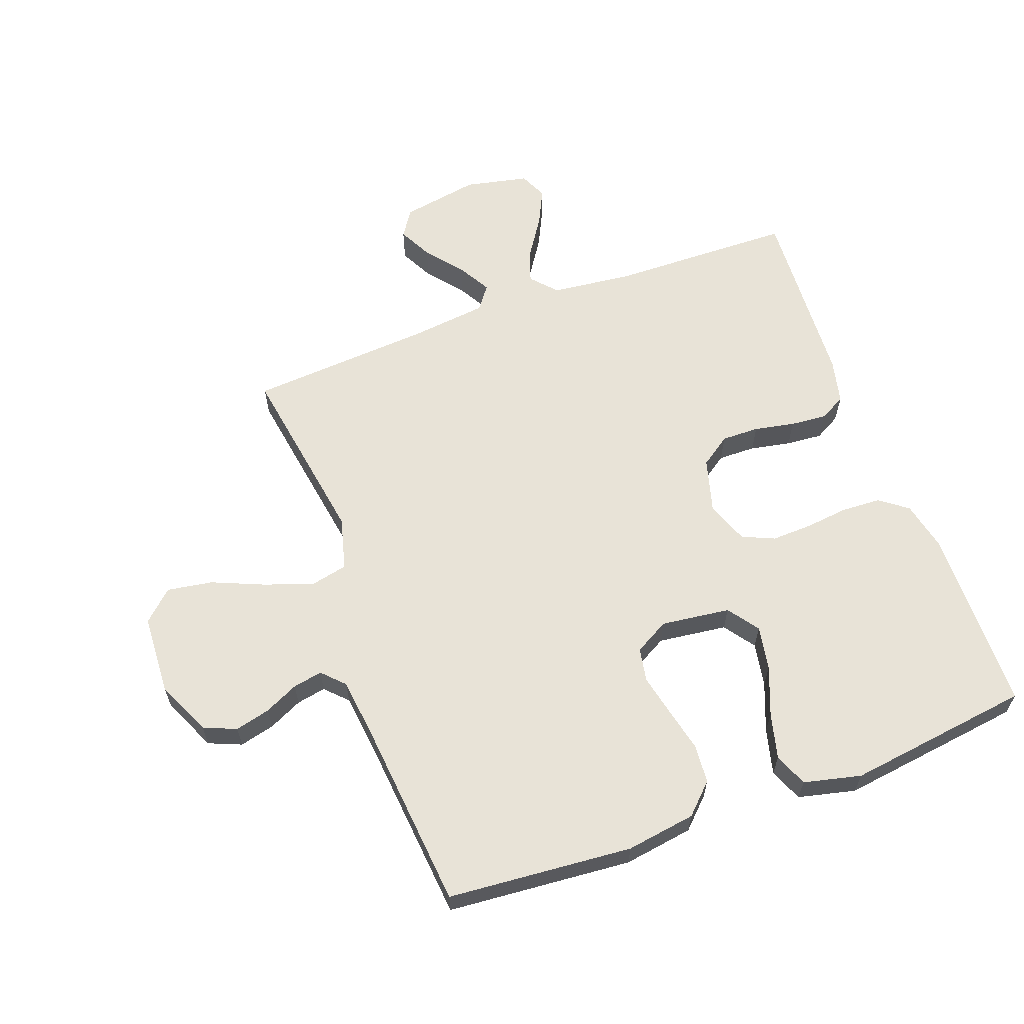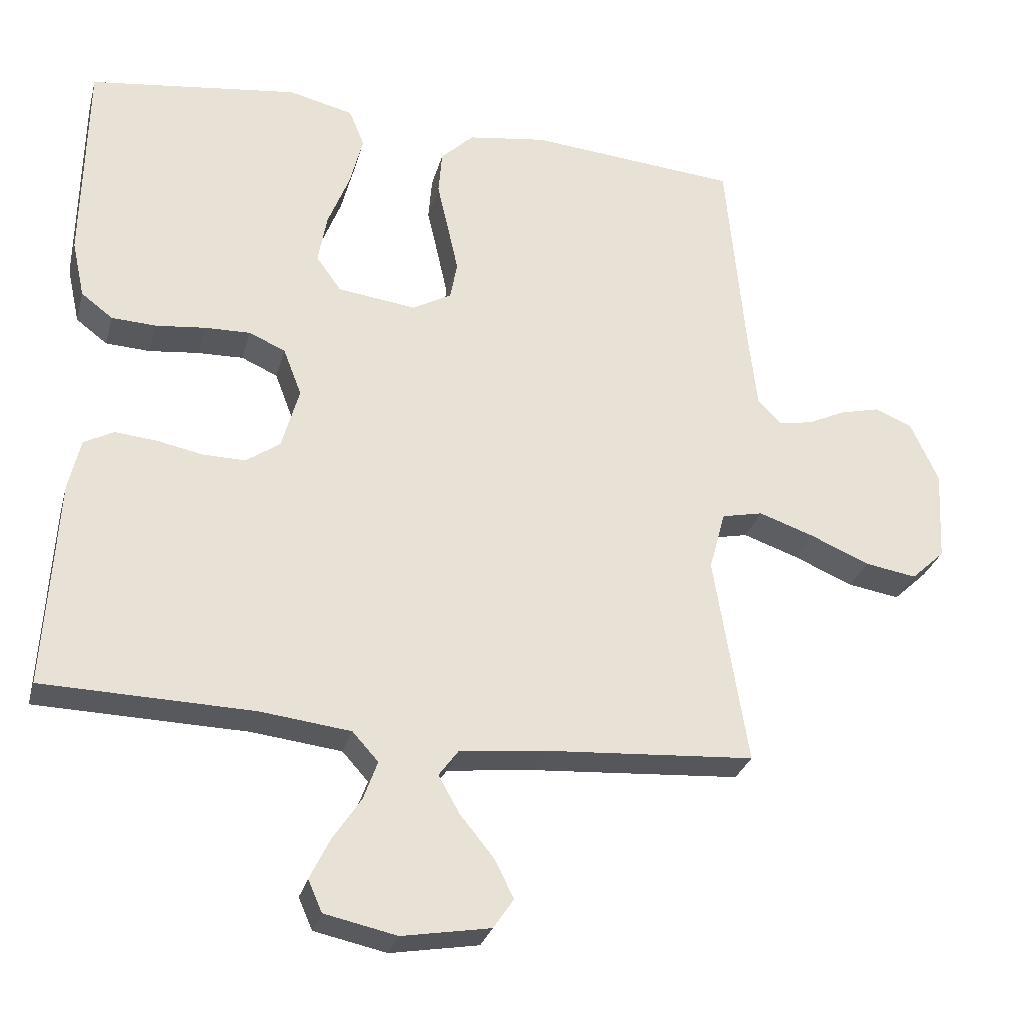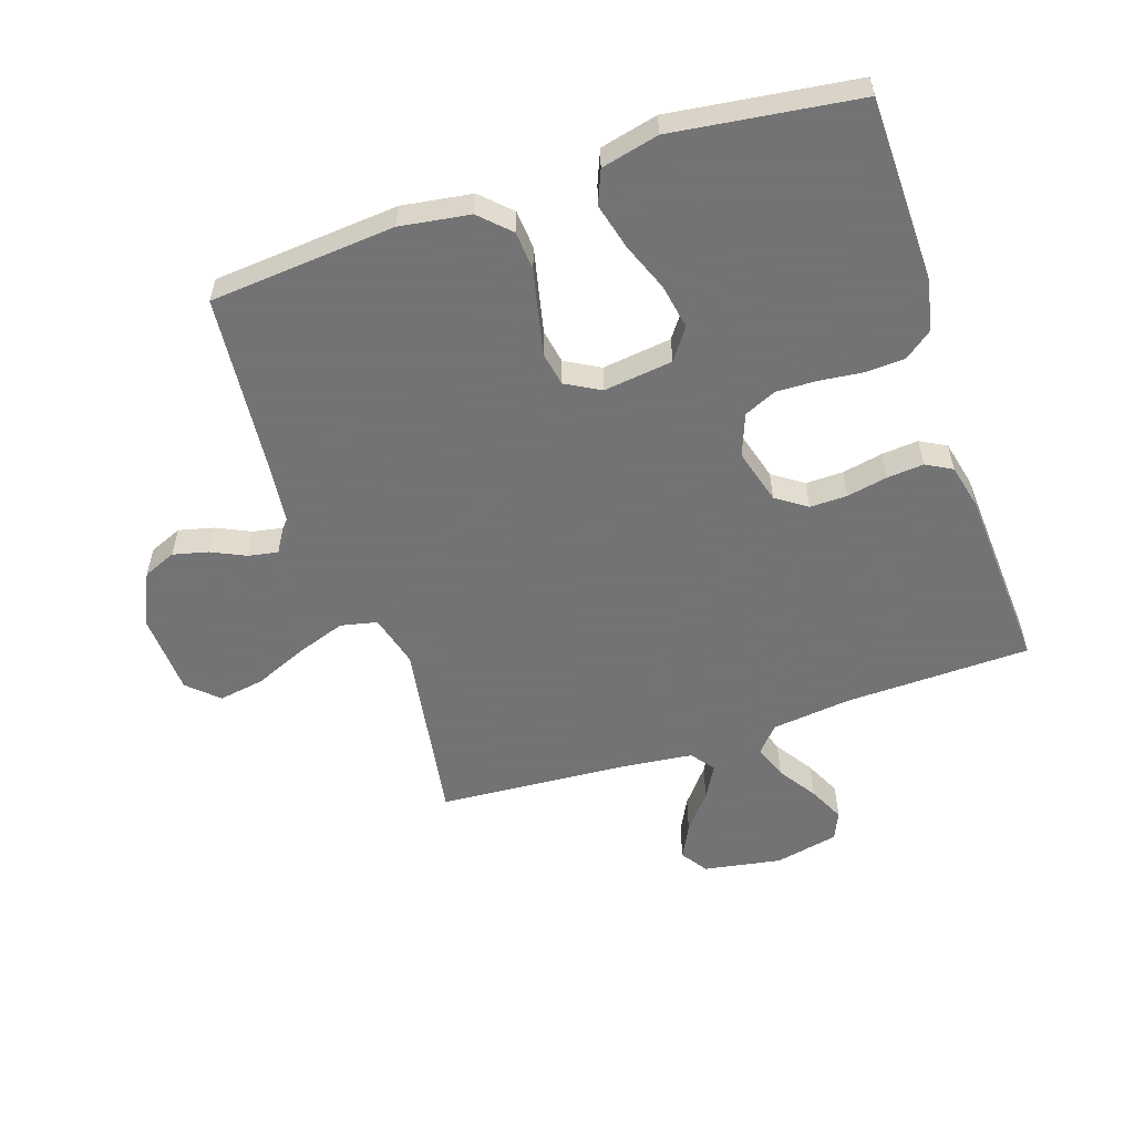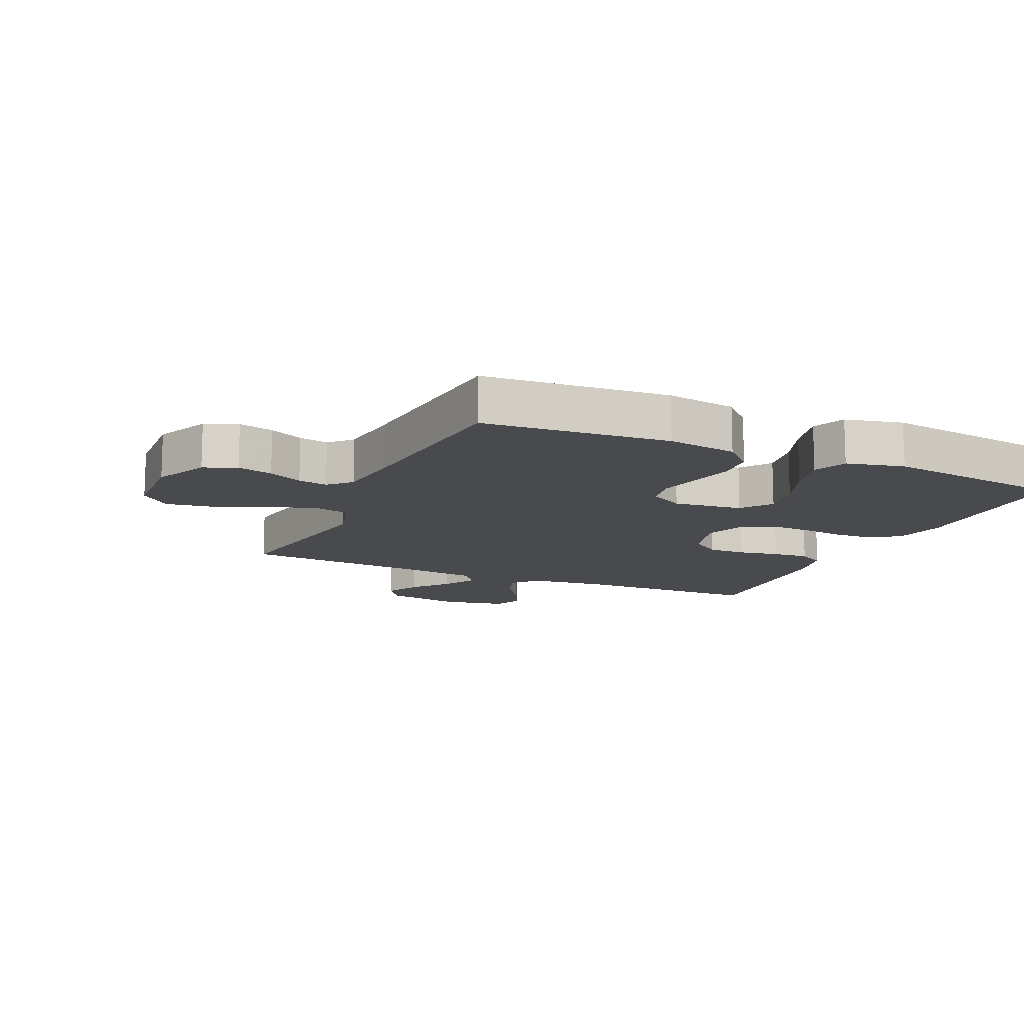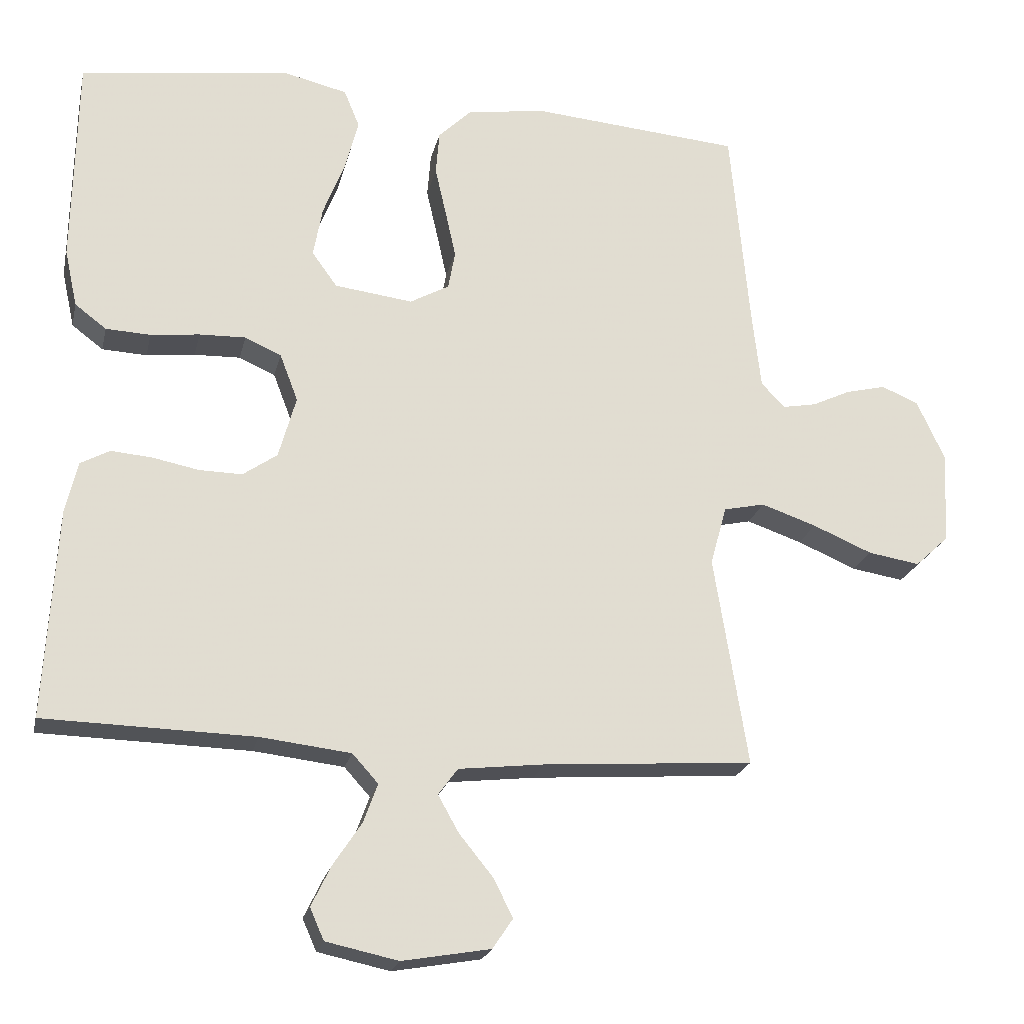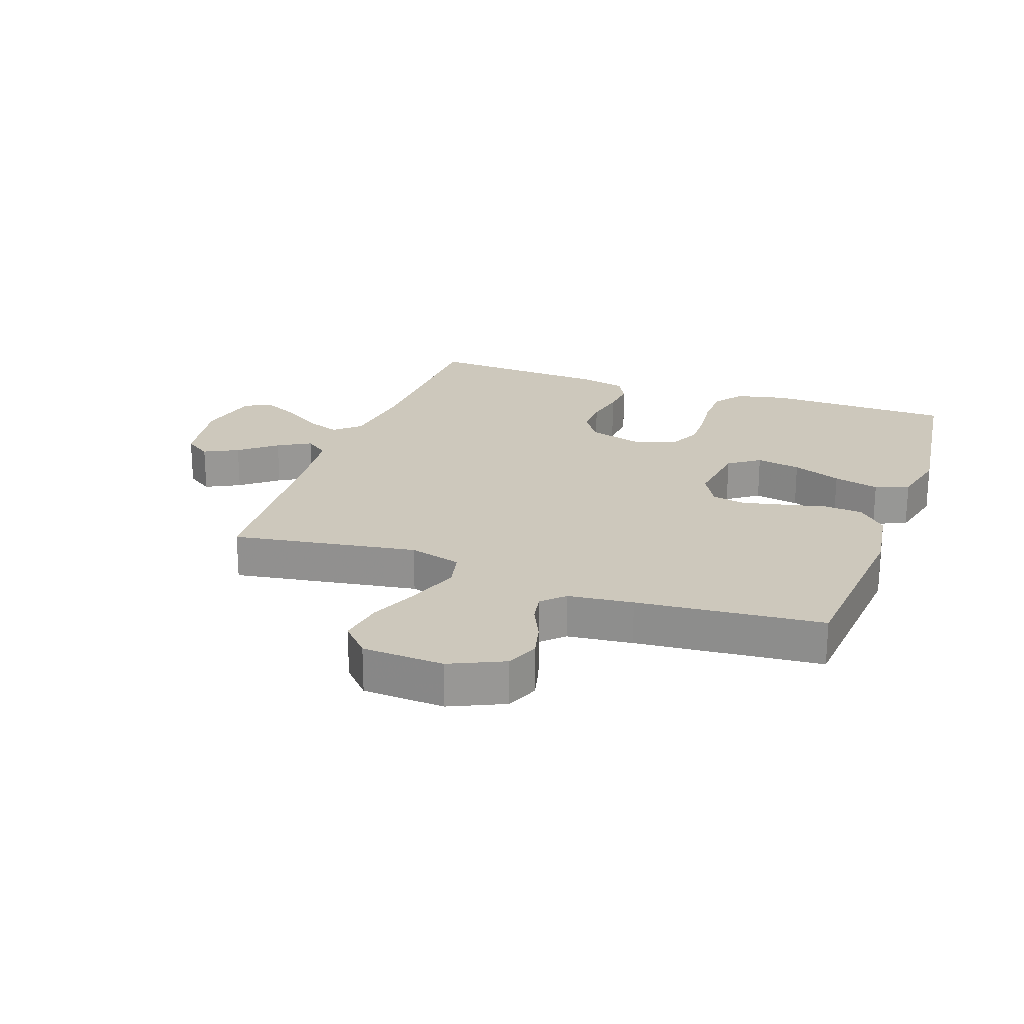
<metadata>
{"format":"obj","ext":"obj","renderer":"f3d","projection":"perspective","resolution":1024,"background":"white","views":[{"elev":62.1,"azim":-20.2,"up":"+Y"},{"elev":-28.9,"azim":165.5,"up":"+Z"},{"elev":-56.0,"azim":18.5,"up":"+Y"},{"elev":-13.0,"azim":-24.3,"up":"+Y"},{"elev":-21.7,"azim":167.5,"up":"+Z"},{"elev":22.2,"azim":-70.3,"up":"+Y"}]}
</metadata>
<code>
v 0.5 0.07 -0.5
v 0.2 0.07 -0.507
v 0.071 0.07 -0.522
v 0.034 0.07 -0.563
v 0.054 0.07 -0.618
v 0.095 0.07 -0.68
v 0.123 0.07 -0.738
v 0.103 0.07 -0.783
v 0 0.07 -0.805
v -0.126 0.07 -0.783
v -0.155 0.07 -0.74
v -0.127 0.07 -0.685
v -0.079 0.07 -0.626
v -0.049 0.07 -0.573
v -0.077 0.07 -0.535
v -0.2 0.07 -0.521
v -0.5 0.07 -0.5
v -0.452 0.07 -0.2
v -0.475 0.07 -0.115
v -0.534 0.07 -0.102
v -0.613 0.07 -0.129
v -0.698 0.07 -0.165
v -0.772 0.07 -0.177
v -0.82 0.07 -0.132
v -0.827 0.07 0
v -0.787 0.07 0.087
v -0.734 0.07 0.109
v -0.677 0.07 0.095
v -0.622 0.07 0.069
v -0.574 0.07 0.06
v -0.54 0.07 0.095
v -0.528 0.07 0.2
v -0.5 0.07 0.5
v -0.2 0.07 0.525
v -0.087 0.07 0.508
v -0.04 0.07 0.462
v -0.035 0.07 0.399
v -0.051 0.07 0.329
v -0.066 0.07 0.261
v -0.056 0.07 0.206
v 0 0.07 0.175
v 0.112 0.07 0.189
v 0.148 0.07 0.239
v 0.135 0.07 0.311
v 0.104 0.07 0.39
v 0.085 0.07 0.464
v 0.107 0.07 0.518
v 0.2 0.07 0.54
v 0.5 0.07 0.5
v 0.505 0.07 0.2
v 0.487 0.07 0.118
v 0.442 0.07 0.084
v 0.378 0.07 0.081
v 0.308 0.07 0.089
v 0.242 0.07 0.091
v 0.19 0.07 0.068
v 0.164 0.07 0
v 0.189 0.07 -0.089
v 0.238 0.07 -0.123
v 0.299 0.07 -0.122
v 0.365 0.07 -0.109
v 0.424 0.07 -0.104
v 0.466 0.07 -0.127
v 0.483 0.07 -0.2
v 0.5 0 -0.5
v 0.2 0 -0.507
v 0.071 0 -0.522
v 0.034 0 -0.563
v 0.054 0 -0.618
v 0.095 0 -0.68
v 0.123 0 -0.738
v 0.103 0 -0.783
v 0 0 -0.805
v -0.126 0 -0.783
v -0.155 0 -0.74
v -0.127 0 -0.685
v -0.079 0 -0.626
v -0.049 0 -0.573
v -0.077 0 -0.535
v -0.2 0 -0.521
v -0.5 0 -0.5
v -0.452 0 -0.2
v -0.475 0 -0.115
v -0.534 0 -0.102
v -0.613 0 -0.129
v -0.698 0 -0.165
v -0.772 0 -0.177
v -0.82 0 -0.132
v -0.827 0 0
v -0.787 0 0.087
v -0.734 0 0.109
v -0.677 0 0.095
v -0.622 0 0.069
v -0.574 0 0.06
v -0.54 0 0.095
v -0.528 0 0.2
v -0.5 0 0.5
v -0.2 0 0.525
v -0.087 0 0.508
v -0.04 0 0.462
v -0.035 0 0.399
v -0.051 0 0.329
v -0.066 0 0.261
v -0.056 0 0.206
v 0 0 0.175
v 0.112 0 0.189
v 0.148 0 0.239
v 0.135 0 0.311
v 0.104 0 0.39
v 0.085 0 0.464
v 0.107 0 0.518
v 0.2 0 0.54
v 0.5 0 0.5
v 0.505 0 0.2
v 0.487 0 0.118
v 0.442 0 0.084
v 0.378 0 0.081
v 0.308 0 0.089
v 0.242 0 0.091
v 0.19 0 0.068
v 0.164 0 0
v 0.189 0 -0.089
v 0.238 0 -0.123
v 0.299 0 -0.122
v 0.365 0 -0.109
v 0.424 0 -0.104
v 0.466 0 -0.127
v 0.483 0 -0.2
f 64 1 2
f 63 64 2
f 62 63 2
f 61 62 2
f 60 61 2
f 59 60 2 3
f 58 59 3 4
f 57 58 4
f 52 53 54
f 51 52 54
f 50 51 54
f 49 50 54
f 48 49 54
f 47 48 54
f 46 47 54
f 45 46 54
f 44 45 54
f 43 44 54 55
f 42 43 55 56
f 36 37 38
f 35 36 38
f 34 35 38
f 33 34 38
f 32 33 38
f 31 32 38 39
f 30 31 39 40
f 27 28 29
f 26 27 29
f 25 26 29
f 24 25 29
f 23 24 29
f 22 23 29
f 21 22 29
f 20 21 29 30
f 30 40 41
f 20 30 41
f 19 20 41
f 16 17 18
f 42 56 57
f 41 42 57
f 19 41 57
f 18 19 57
f 16 18 57
f 15 16 57
f 11 12 13
f 10 11 13
f 9 10 13
f 8 9 13
f 7 8 13
f 6 7 13
f 5 6 13
f 14 15 57 4
f 4 5 13 14
f 66 65 128
f 66 128 127
f 66 127 126
f 66 126 125
f 66 125 124
f 67 66 124 123
f 68 67 123 122
f 68 122 121
f 118 117 116
f 118 116 115
f 118 115 114
f 118 114 113
f 118 113 112
f 118 112 111
f 118 111 110
f 118 110 109
f 118 109 108
f 119 118 108 107
f 120 119 107 106
f 102 101 100
f 102 100 99
f 102 99 98
f 102 98 97
f 102 97 96
f 103 102 96 95
f 104 103 95 94
f 93 92 91
f 93 91 90
f 93 90 89
f 93 89 88
f 93 88 87
f 93 87 86
f 93 86 85
f 94 93 85 84
f 105 104 94
f 105 94 84
f 105 84 83
f 82 81 80
f 121 120 106
f 121 106 105
f 121 105 83
f 121 83 82
f 121 82 80
f 121 80 79
f 77 76 75
f 77 75 74
f 77 74 73
f 77 73 72
f 77 72 71
f 77 71 70
f 77 70 69
f 68 121 79 78
f 78 77 69 68
f 1 65 66 2
f 2 66 67 3
f 3 67 68 4
f 4 68 69 5
f 5 69 70 6
f 6 70 71 7
f 7 71 72 8
f 8 72 73 9
f 9 73 74 10
f 10 74 75 11
f 11 75 76 12
f 12 76 77 13
f 13 77 78 14
f 14 78 79 15
f 15 79 80 16
f 16 80 81 17
f 17 81 82 18
f 18 82 83 19
f 19 83 84 20
f 20 84 85 21
f 21 85 86 22
f 22 86 87 23
f 23 87 88 24
f 24 88 89 25
f 25 89 90 26
f 26 90 91 27
f 27 91 92 28
f 28 92 93 29
f 29 93 94 30
f 30 94 95 31
f 31 95 96 32
f 32 96 97 33
f 33 97 98 34
f 34 98 99 35
f 35 99 100 36
f 36 100 101 37
f 37 101 102 38
f 38 102 103 39
f 39 103 104 40
f 40 104 105 41
f 41 105 106 42
f 42 106 107 43
f 43 107 108 44
f 44 108 109 45
f 45 109 110 46
f 46 110 111 47
f 47 111 112 48
f 48 112 113 49
f 49 113 114 50
f 50 114 115 51
f 51 115 116 52
f 52 116 117 53
f 53 117 118 54
f 54 118 119 55
f 55 119 120 56
f 56 120 121 57
f 57 121 122 58
f 58 122 123 59
f 59 123 124 60
f 60 124 125 61
f 61 125 126 62
f 62 126 127 63
f 63 127 128 64
f 64 128 65 1

</code>
